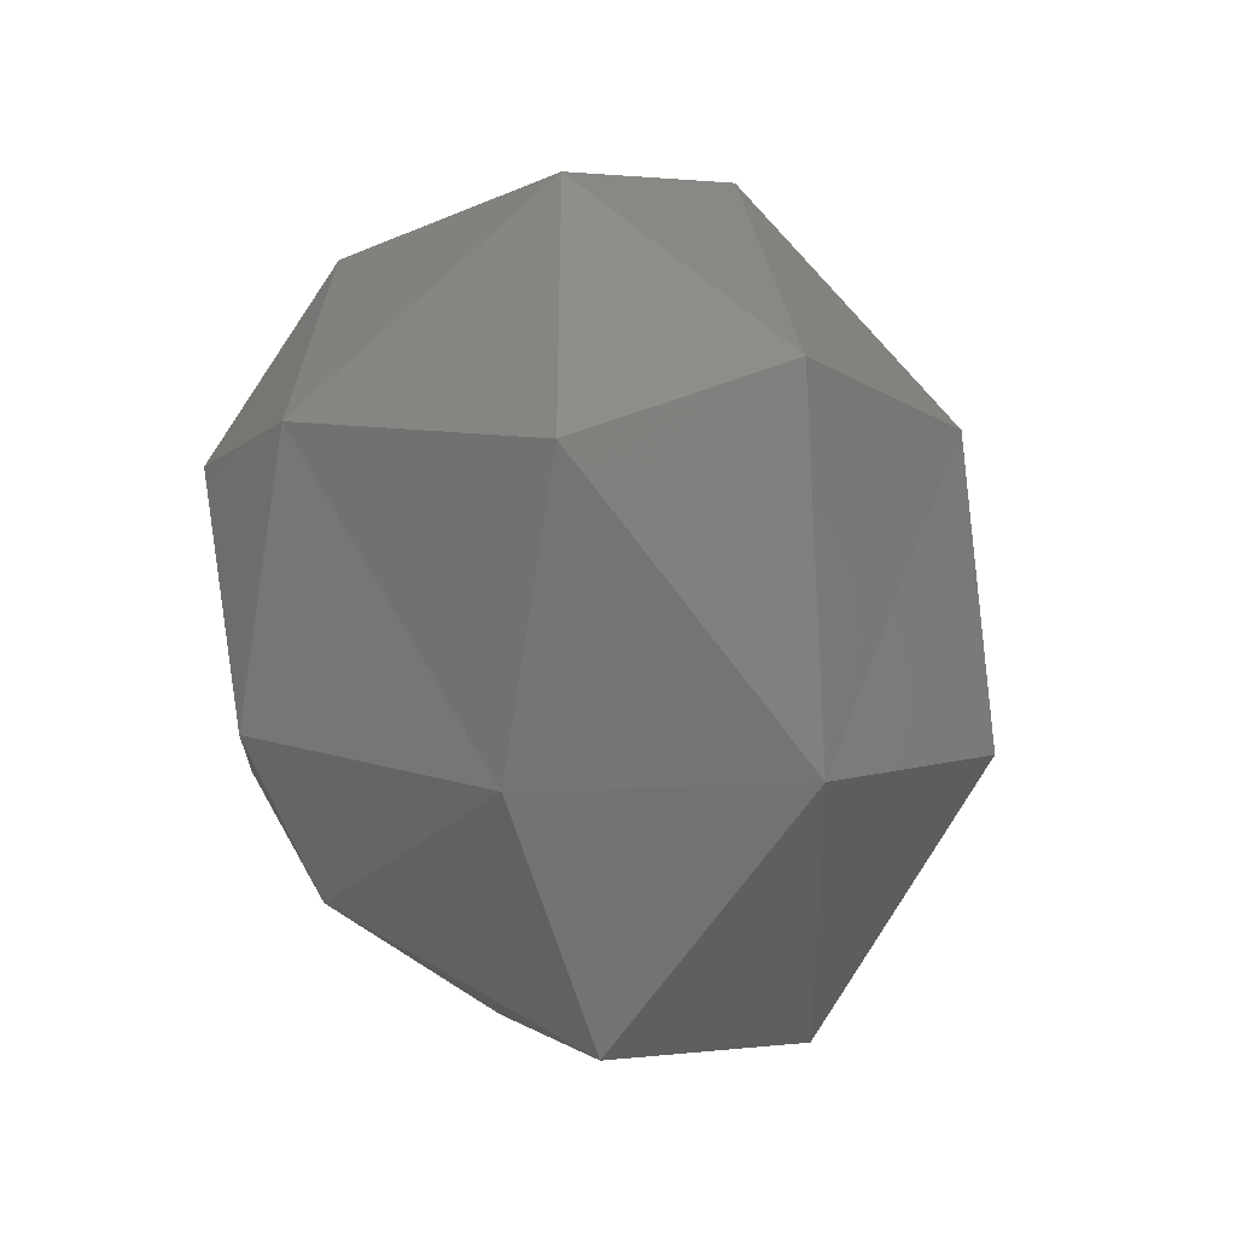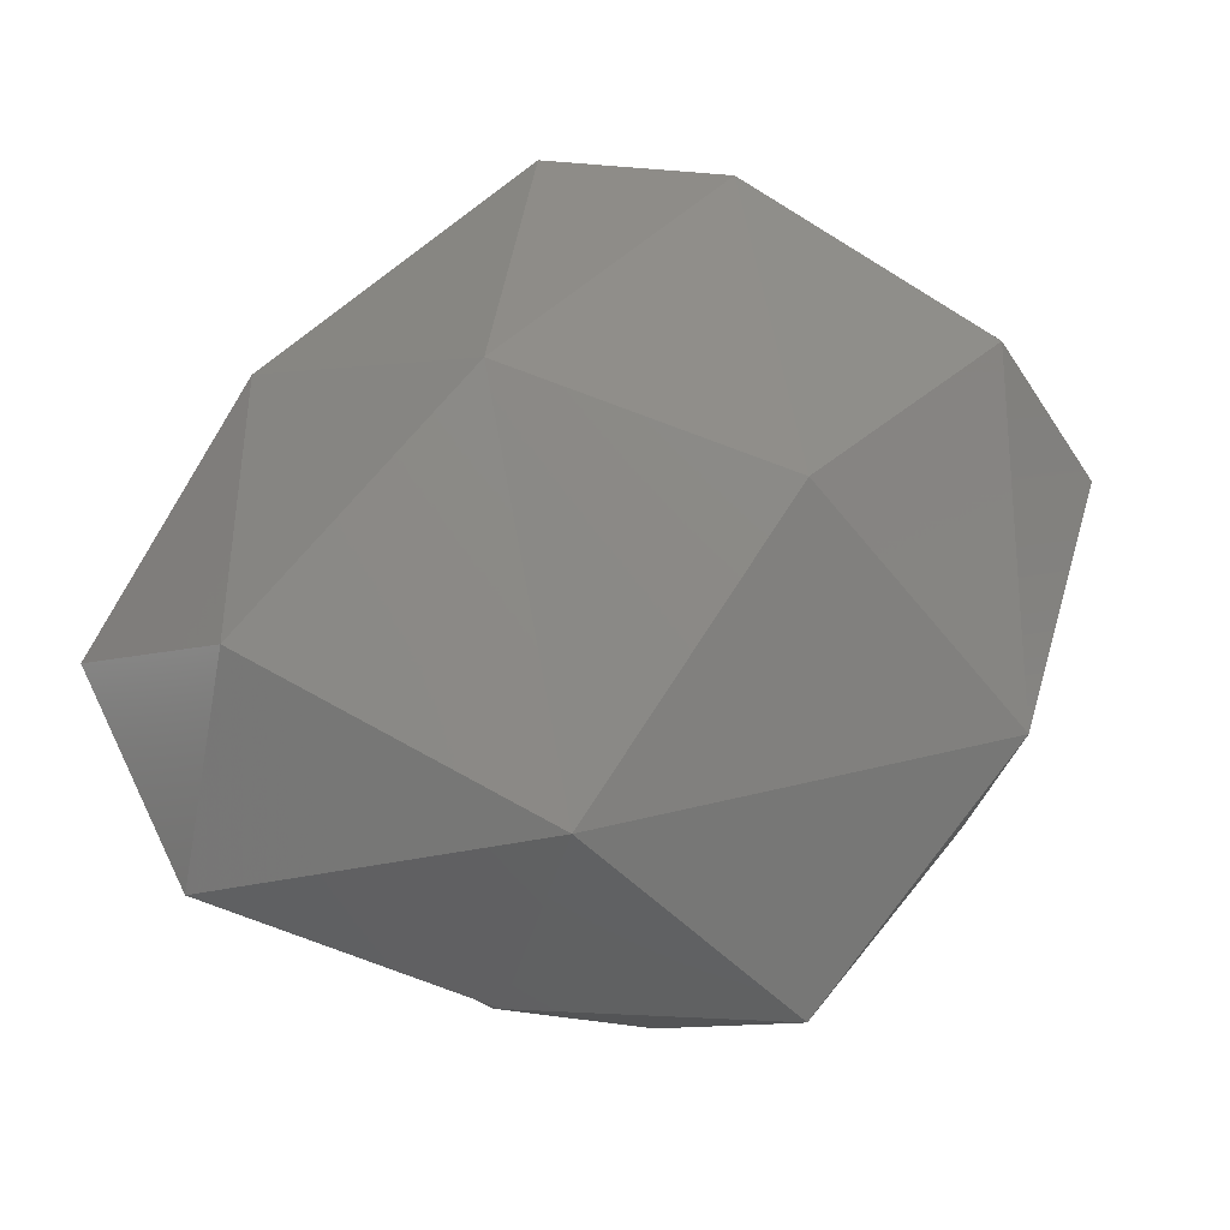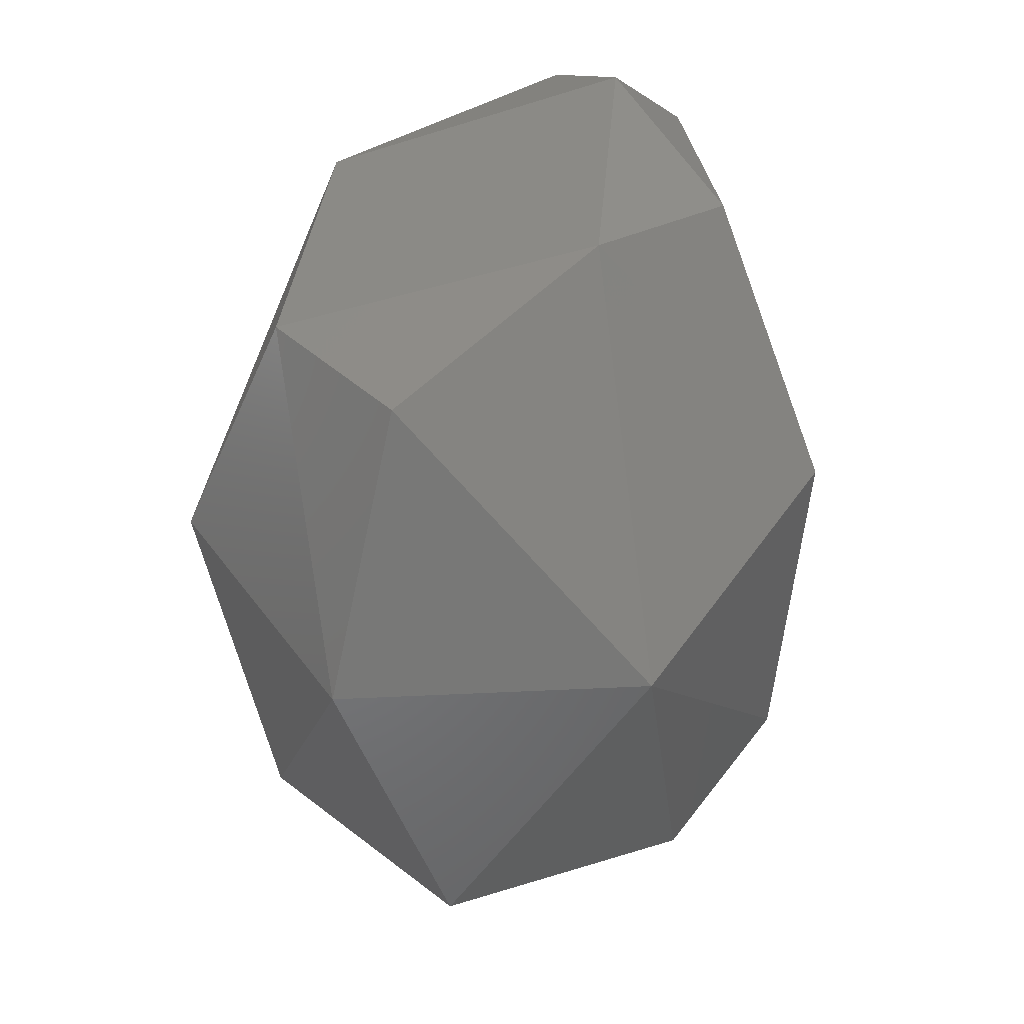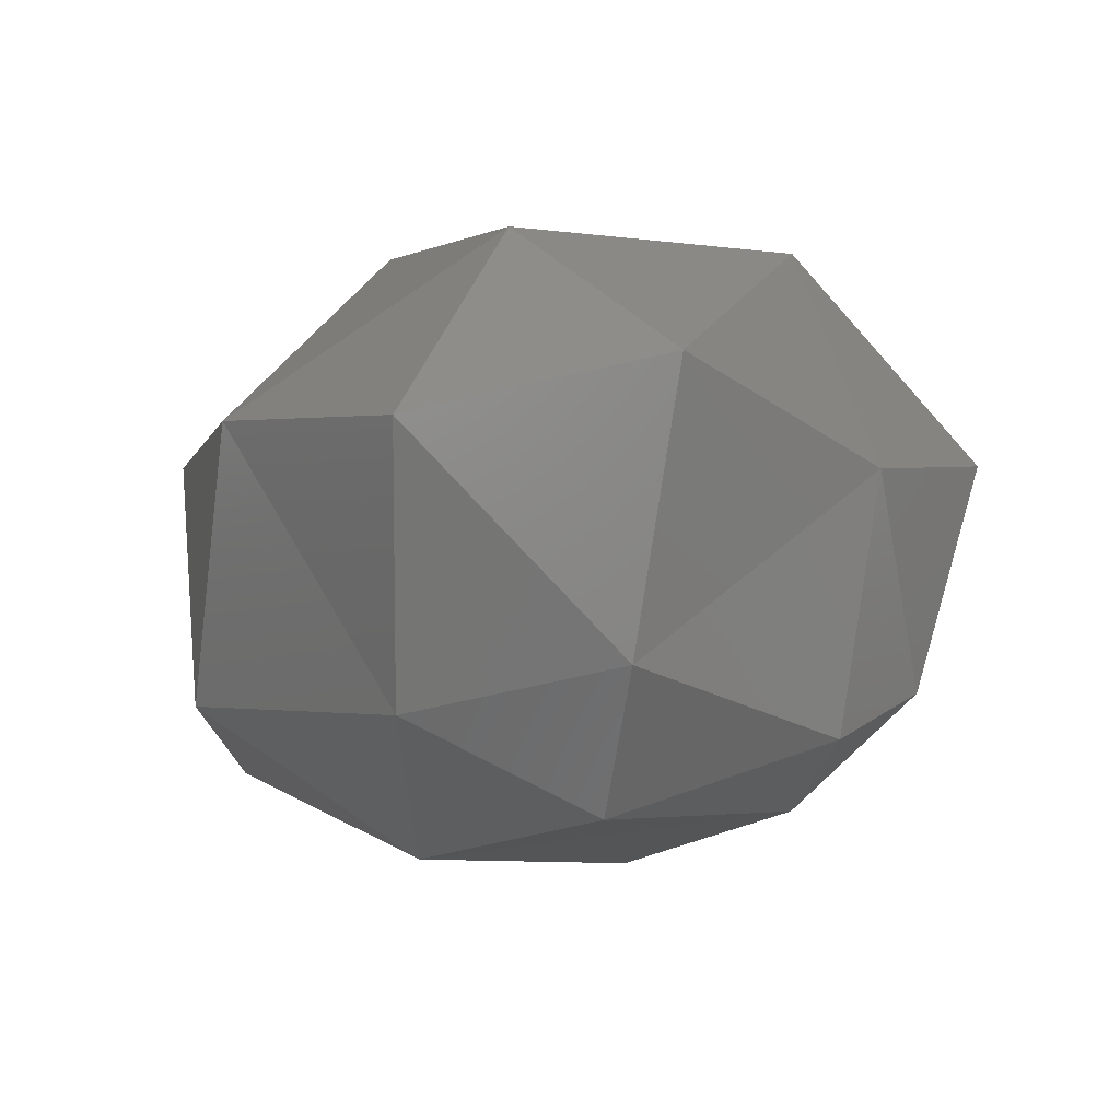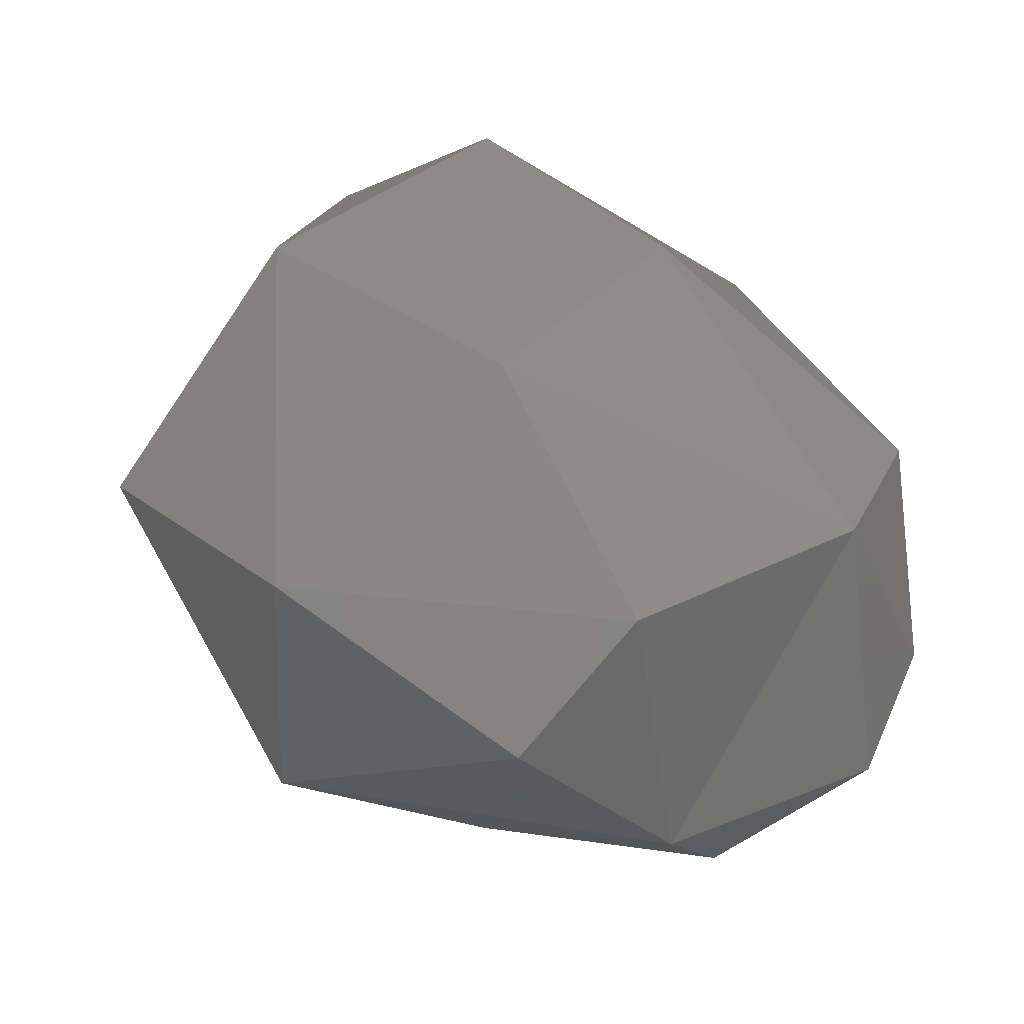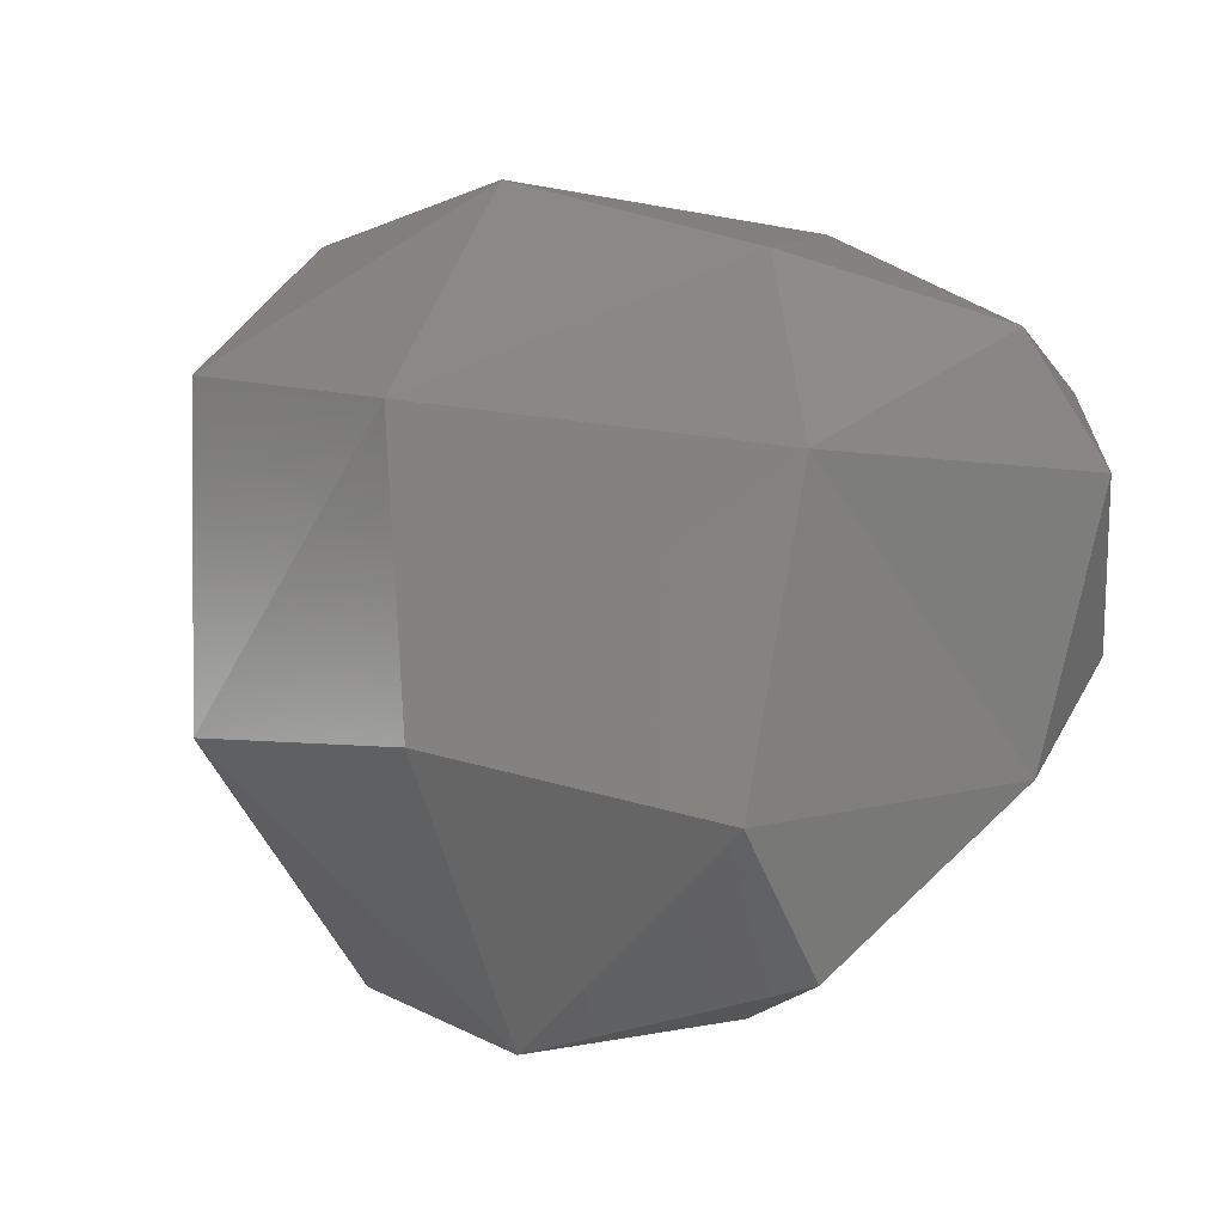
<metadata>
{"format":"stl","ext":"stl","renderer":"f3d","projection":"perspective","resolution":1024,"background":"white","views":[{"elev":2.4,"azim":-65.5,"up":"+Y"},{"elev":73.9,"azim":-57.5,"up":"+Z"},{"elev":-56.6,"azim":97.2,"up":"+Y"},{"elev":-3.3,"azim":-121.8,"up":"+Z"},{"elev":39.4,"azim":45.6,"up":"+Z"},{"elev":-2.2,"azim":48.3,"up":"+Y"}]}
</metadata>
<code>
# stl→obj: 29 verts, 54 faces
v 111.5 114.7 168.7
v 111.3 114.5 169
v 111.1 114.8 168.9
v 112.3 114.7 168.5
v 112.1 114.1 169
v 113 114.9 168.7
v 113 114.7 169
v 111.3 115.4 168.7
v 111 115.5 169.1
v 112.1 115.4 168.6
v 113 115.5 168.8
v 113.2 115.3 168.9
v 111.4 115.9 168.9
v 112.4 116 169
v 111.4 114.1 169.6
v 111.1 114.7 169.5
v 112.2 114 169.8
v 112.9 114.2 169.5
v 113 114.6 169.8
v 110.9 115.4 169.8
v 113.1 115.6 169.1
v 113 115.3 169.7
v 111.2 116 169.6
v 112 116 169.7
v 112.8 115.8 169.6
v 111.4 114.7 170.1
v 112.3 114.7 170.2
v 111.3 115.6 170.1
v 112.2 115.5 170.2
f 1 2 3
f 1 4 5
f 2 1 5
f 4 6 7
f 5 4 7
f 8 1 3
f 9 8 3
f 4 1 10
f 10 1 8
f 11 12 6
f 11 6 10
f 10 6 4
f 7 6 12
f 8 9 13
f 10 8 13
f 14 10 13
f 11 10 14
f 2 15 16
f 3 2 16
f 17 15 5
f 15 2 5
f 17 5 18
f 5 7 18
f 19 18 7
f 3 16 9
f 16 20 9
f 12 11 21
f 12 21 22
f 12 22 7
f 7 22 19
f 9 20 23
f 13 9 23
f 14 13 24
f 13 23 24
f 21 11 14
f 21 14 25
f 25 14 24
f 22 21 25
f 15 26 16
f 15 17 26
f 26 17 27
f 17 18 19
f 17 19 27
f 26 28 20
f 16 26 20
f 27 29 26
f 29 28 26
f 19 22 27
f 22 29 27
f 20 28 23
f 24 23 28
f 29 24 28
f 25 24 29
f 22 25 29

</code>
